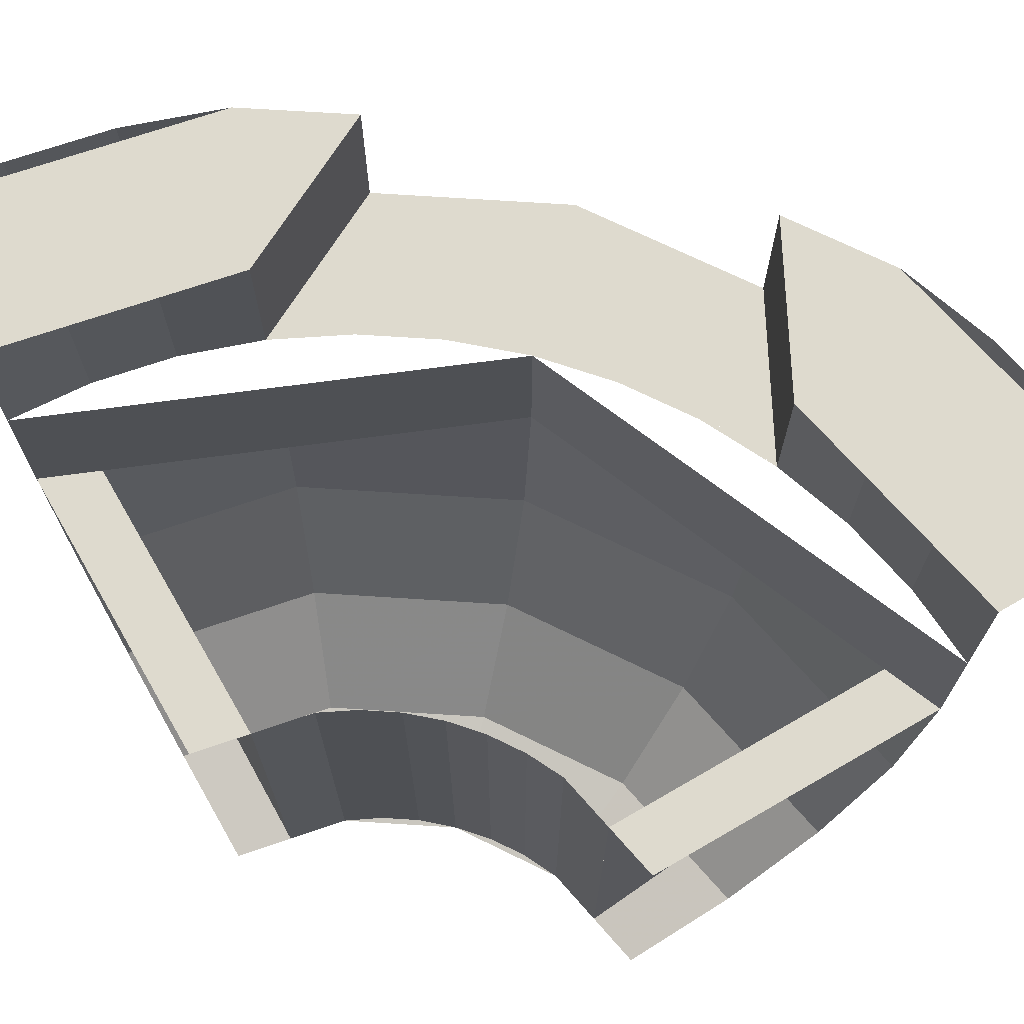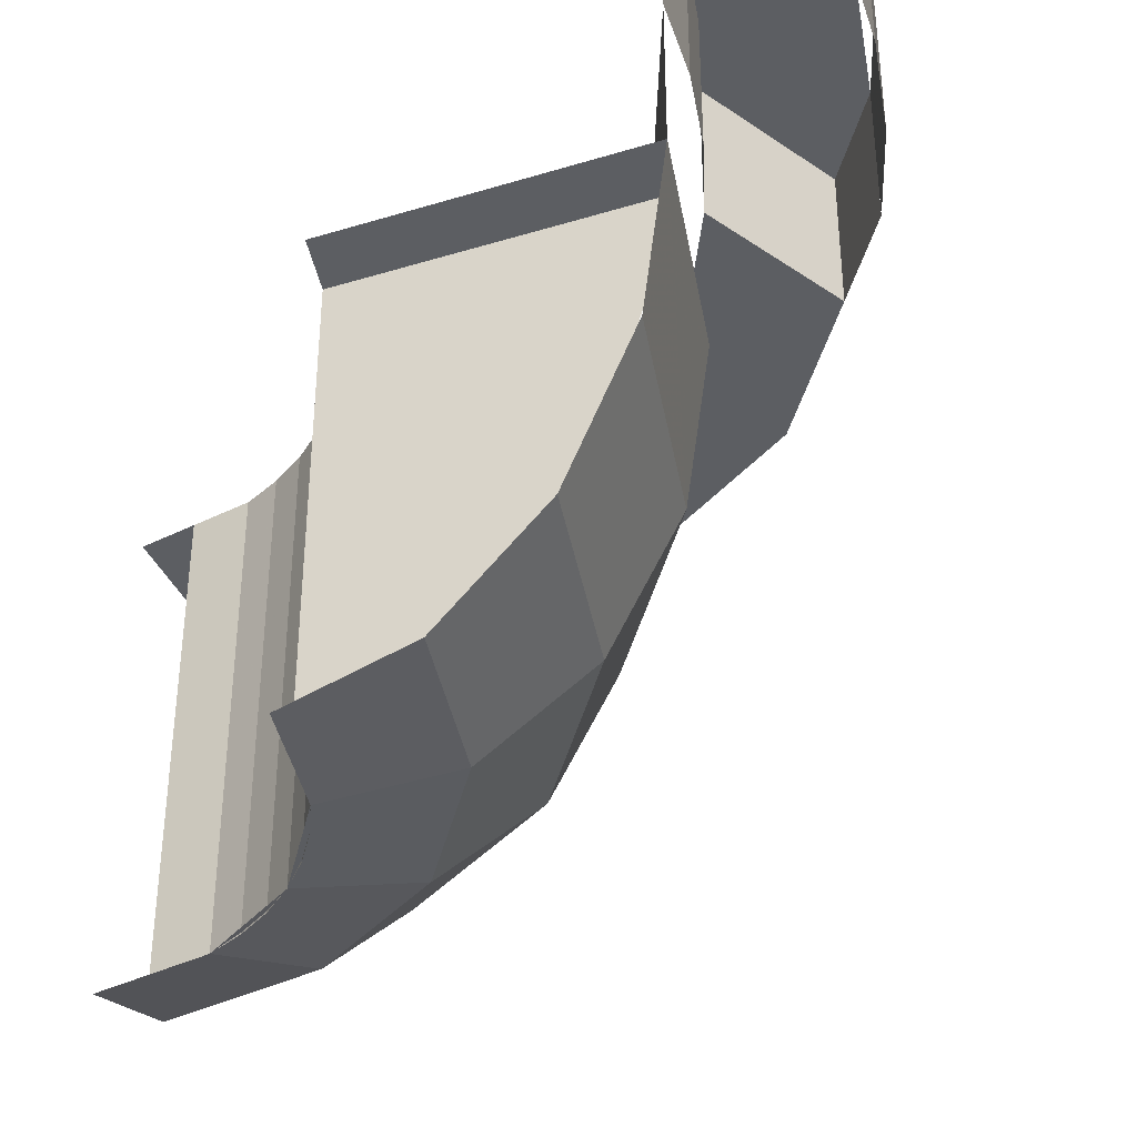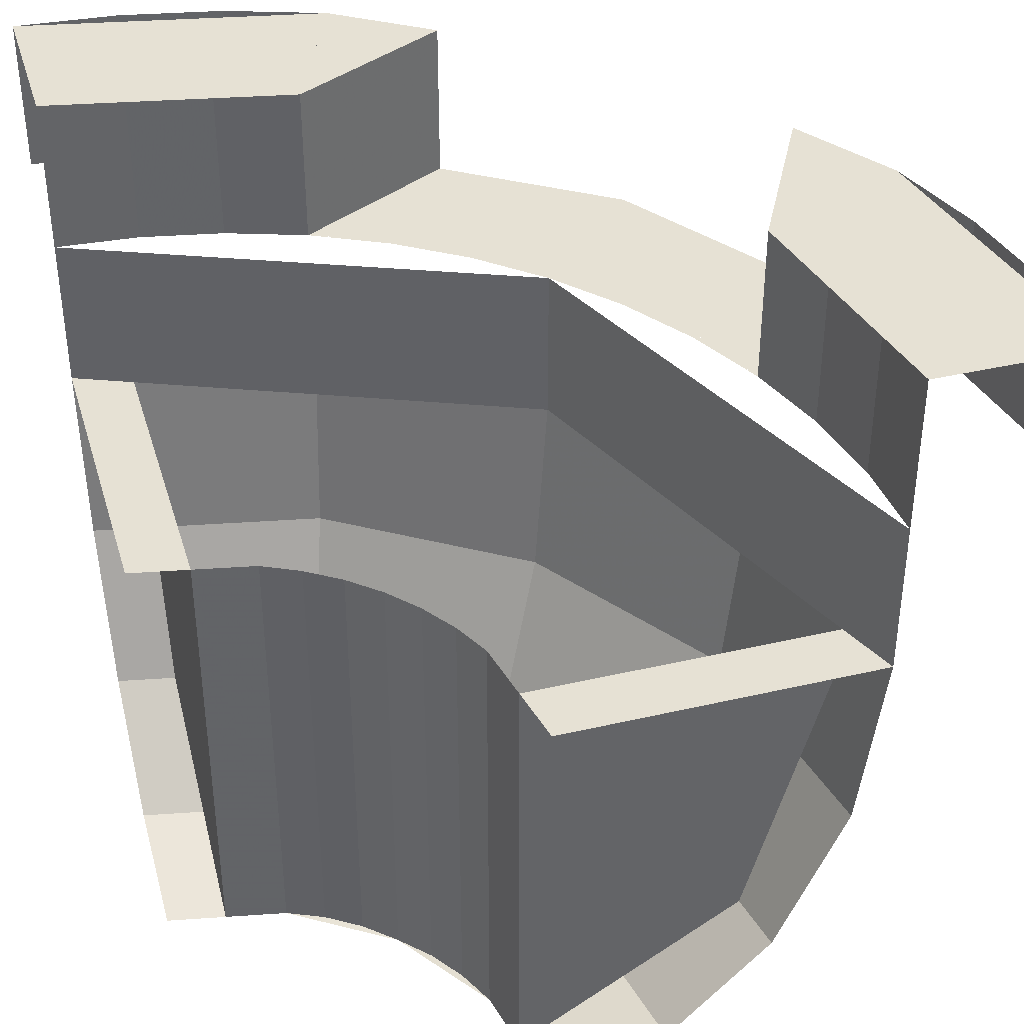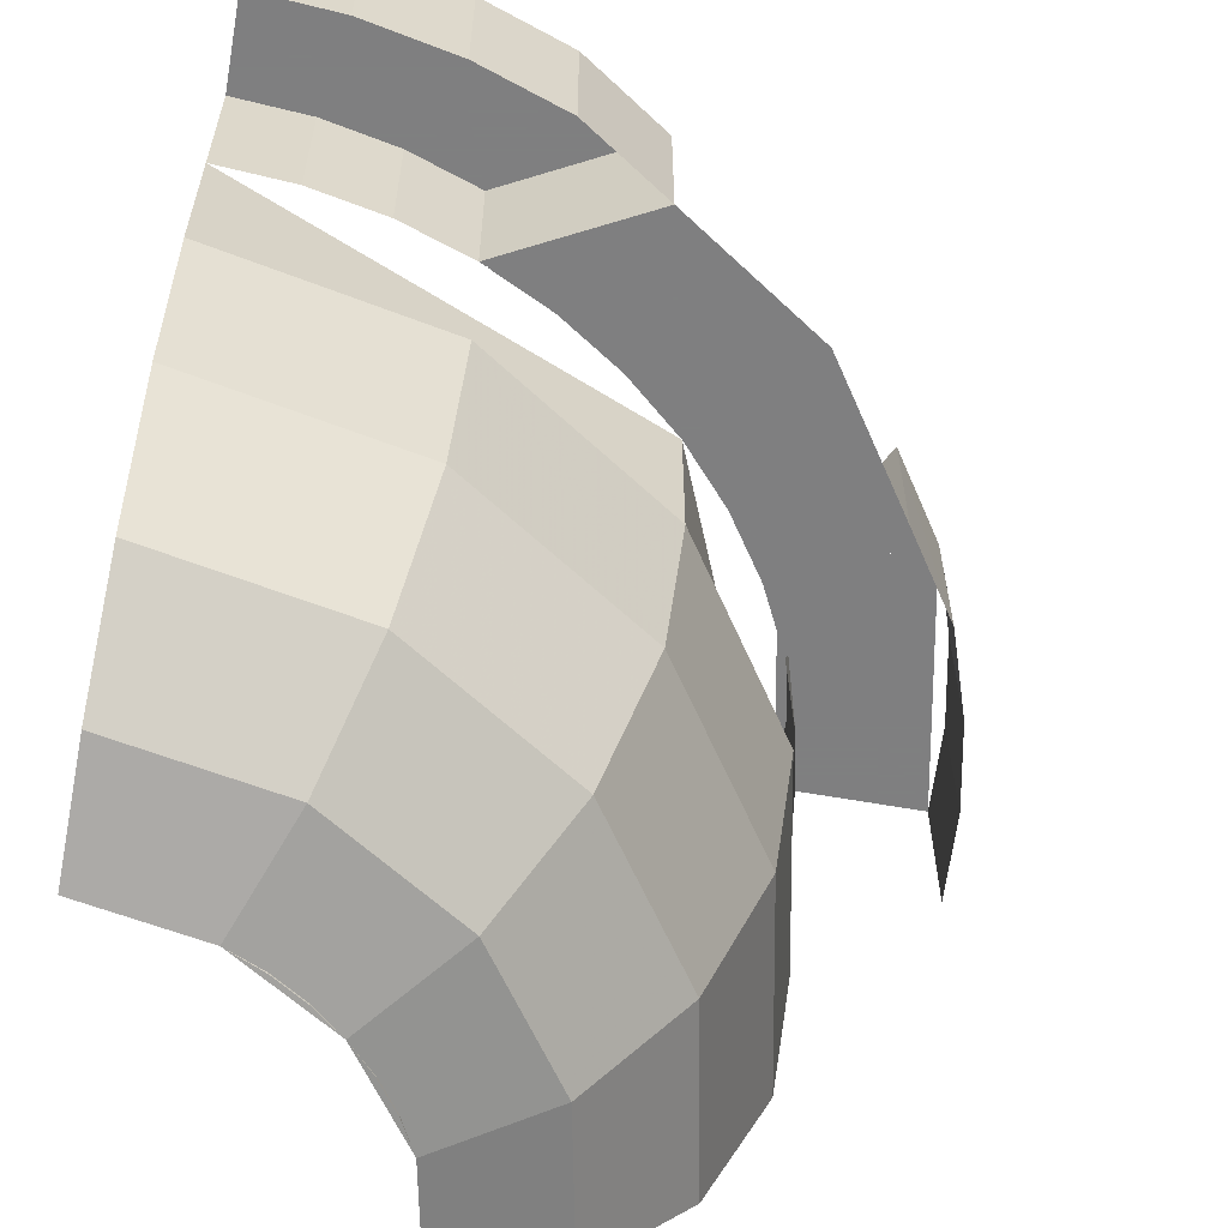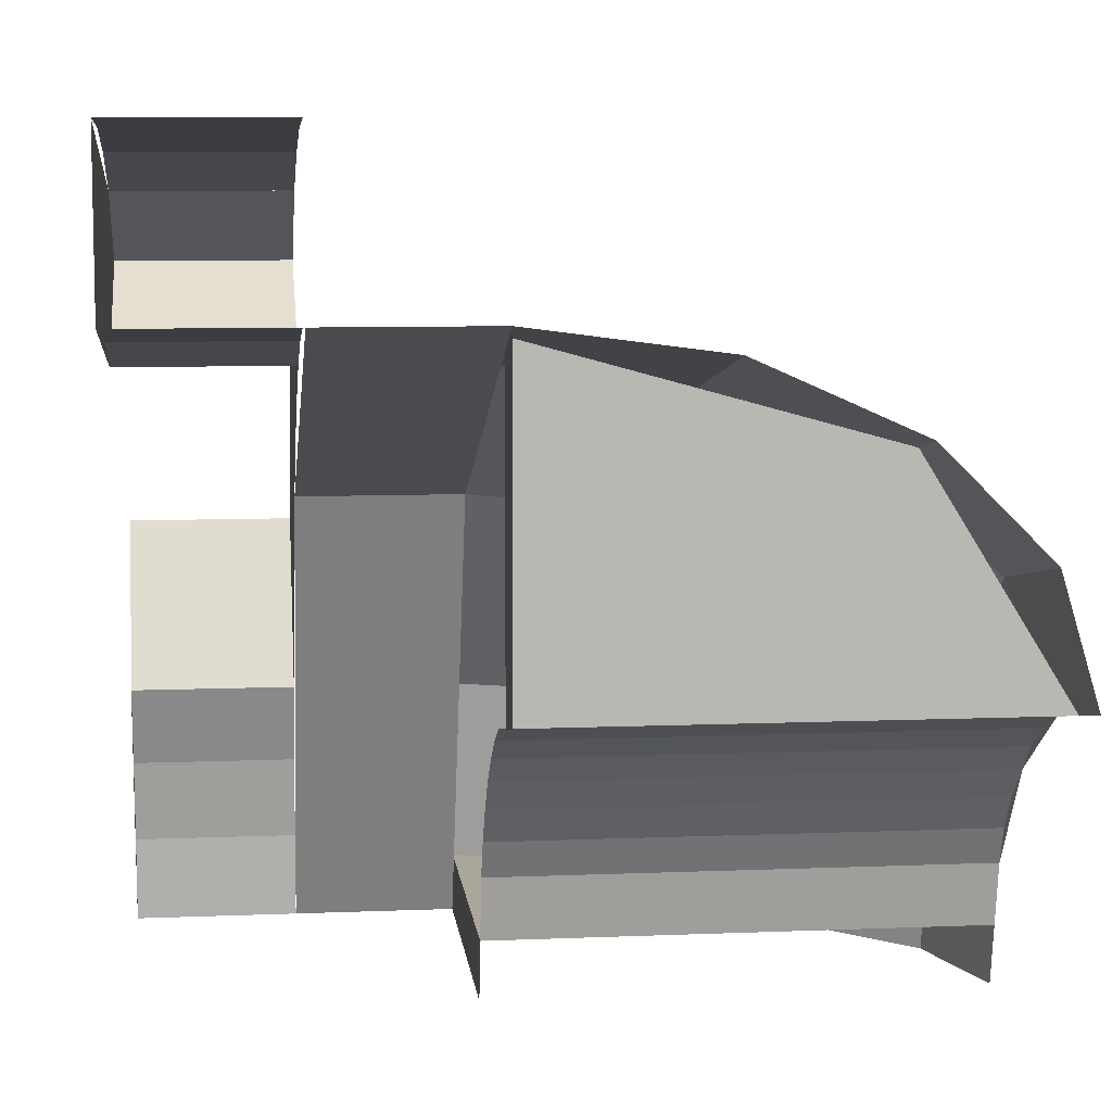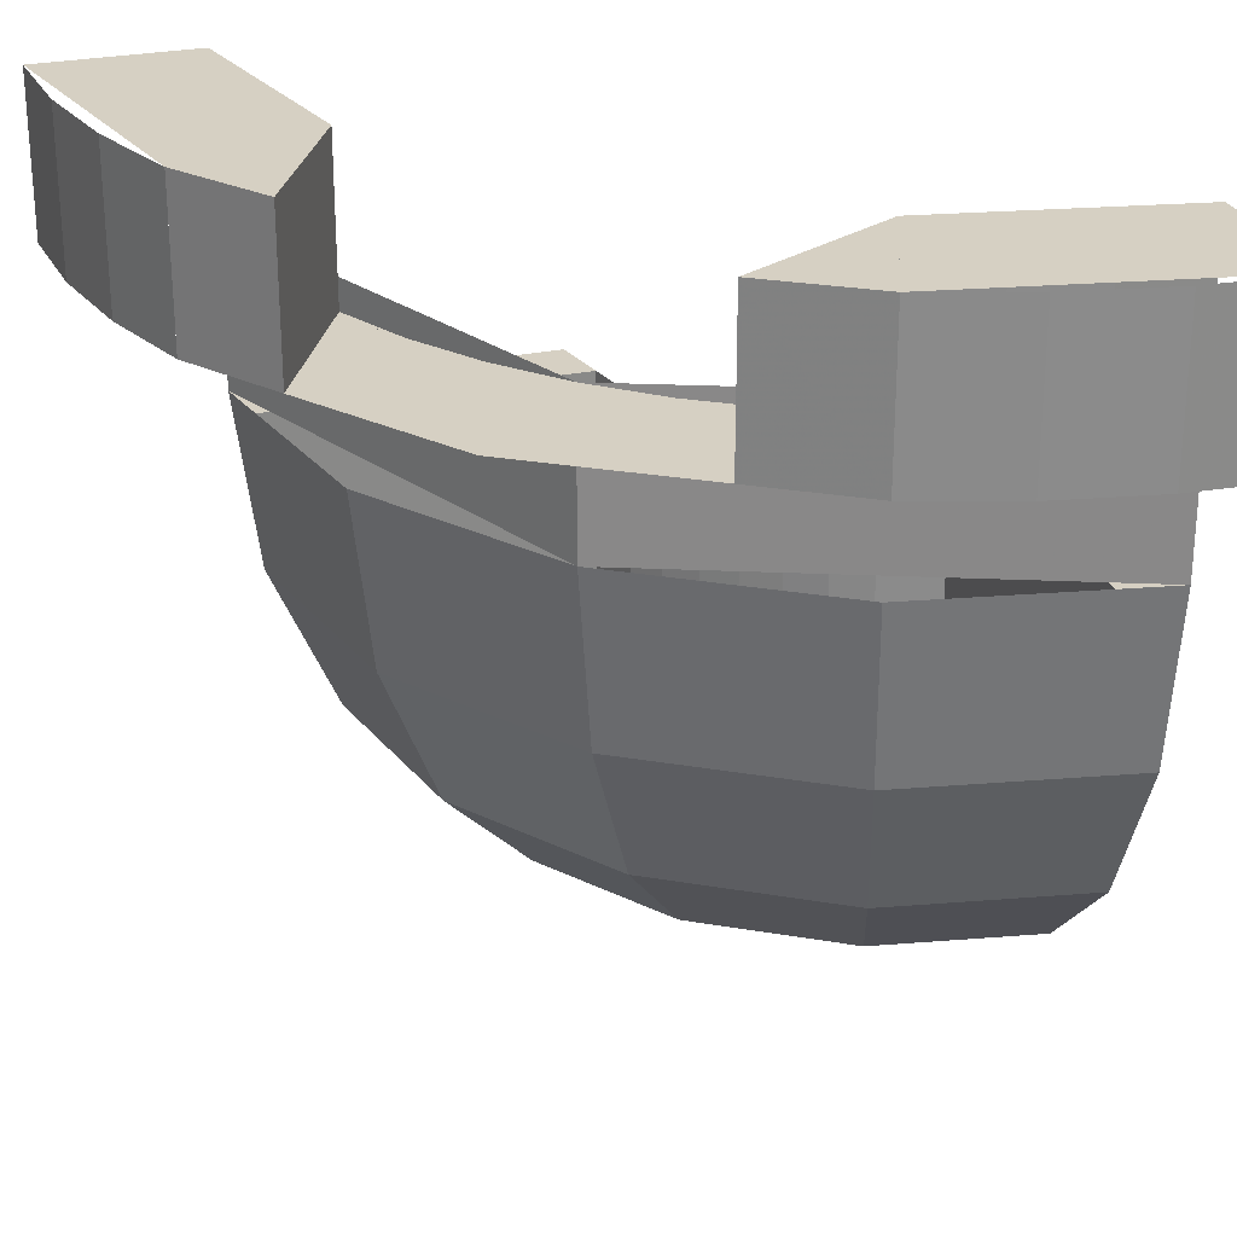
<metadata>
{"format":"obj","ext":"obj","renderer":"f3d","projection":"perspective","resolution":1024,"background":"white","views":[{"elev":71.1,"azim":-120.1,"up":"+Y"},{"elev":-37.7,"azim":-68.8,"up":"+Y"},{"elev":39.3,"azim":-106.2,"up":"+Y"},{"elev":-59.9,"azim":-10.4,"up":"+Y"},{"elev":8.3,"azim":-96.5,"up":"+Z"},{"elev":26.5,"azim":71.5,"up":"+Y"}]}
</metadata>
<code>
v 0.3464 0.8 0.2
v 0.3464 0.2 0.2
v 0.3695 0.2 0.153
v 0.3695 0.8 0.153
v 0.3173 0.8 0.2435
v 0.3173 0.2 0.2435
v 0.3464 0.2 0.2
v 0.3464 0.8 0.2
v 0.2829 0.8 0.2828
v 0.2829 0.2 0.2828
v 0.3173 0.2 0.2435
v 0.3173 0.8 0.2435
v 0.2435 0.8 0.3173
v 0.2435 0.2 0.3173
v 0.2829 0.2 0.2828
v 0.2829 0.8 0.2828
v 0.2 0.8 0.3464
v 0.2 0.2 0.3464
v 0.2435 0.2 0.3173
v 0.2435 0.8 0.3173
v 0.1531 0.8 0.3695
v 0.1531 0.2 0.3695
v 0.2 0.2 0.3464
v 0.2 0.8 0.3464
v 0.3695 0.2 0.153
v 0.3695 0.8 0.153
v 0.3851 0.8 0.075
v 0.3851 0.2 0.075
v 0.3851 0.8 0.075
v 0.7851 0.8 0.075
v 0.6679 0.3757 0.075
v 0.3851 0.8 0.075
v 0.6679 0.3757 0.075
v 0.3851 0.2 0.075
v 0.3851 0.8 0.075
v 0.4 0.8 0
v 0.8 0.8 0
v 0.7851 0.8 0.075
v 0.07501 0.8 0.3851
v 0.1531 0.8 0.3695
v 0.1531 0.2 0.3695
v 0.07501 0.2 0.3851
v 0.075 0.8 0.3851
v 0.075 0.8 0.7851
v 0.075 0.3757 0.6679
v 0.075 0.8 0.3851
v 0.075 0.3757 0.6679
v 0.075 0.2 0.3851
v 0.075 0.8 0.7851
v 0 0.8 0.8
v 0 0.8 0.4
v 0.075 0.8 0.3851
v 0.4 0.2 0
v 0.3696 0.2 0.1531
v 0.511 0.2457 0.2117
v 0.5531 0.2457 0
v 0.5531 0.2457 0
v 0.511 0.2457 0.2117
v 0.6309 0.3757 0.2613
v 0.6828 0.3757 0
v 0.6828 0.3757 0
v 0.6309 0.3757 0.2613
v 0.711 0.5704 0.2945
v 0.7696 0.5704 0
v 0.7696 0.5704 0
v 0.711 0.5704 0.2945
v 0.7391 0.8 0.3062
v 0.8 0.8 0
v 0.3696 0.2 0.1531
v 0.2828 0.2 0.2828
v 0.3911 0.2457 0.3911
v 0.511 0.2457 0.2117
v 0.511 0.2457 0.2117
v 0.3911 0.2457 0.3911
v 0.4828 0.3757 0.4828
v 0.6309 0.3757 0.2613
v 0.6309 0.3757 0.2613
v 0.4828 0.3757 0.4828
v 0.5442 0.5704 0.5442
v 0.711 0.5704 0.2945
v 0.711 0.5704 0.2945
v 0.5442 0.5704 0.5442
v 0.5657 0.8 0.5657
v 0.7391 0.8 0.3062
v 0.2828 0.2 0.2828
v 0.1531 0.2 0.3696
v 0.2117 0.2457 0.511
v 0.3911 0.2457 0.3911
v 0.3911 0.2457 0.3911
v 0.2117 0.2457 0.511
v 0.2613 0.3757 0.6309
v 0.4828 0.3757 0.4828
v 0.4828 0.3757 0.4828
v 0.2613 0.3757 0.6309
v 0.2945 0.5704 0.711
v 0.5442 0.5704 0.5442
v 0.5442 0.5704 0.5442
v 0.2945 0.5704 0.711
v 0.3062 0.8 0.7391
v 0.5657 0.8 0.5657
v 0.1531 0.2 0.3696
v 0 0.2 0.4
v 0 0.2457 0.5531
v 0.2117 0.2457 0.511
v 0.2117 0.2457 0.511
v 0 0.2457 0.5531
v 0 0.3757 0.6828
v 0.2613 0.3757 0.6309
v 0.2613 0.3757 0.6309
v 0 0.3757 0.6828
v 0 0.5704 0.7696
v 0.2945 0.5704 0.711
v 0.2945 0.5704 0.711
v 0 0.5704 0.7696
v 0 0.8 0.8
v 0.3062 0.8 0.7391
v 0.9914 1 0.1305
v 1 1 0
v 1 1.2 0
v 0.9914 1.2 0.1305
v 0.9659 1 0.2588
v 0.9914 1 0.1305
v 0.9914 1.2 0.1305
v 0.9659 1.2 0.2588
v 0.9239 1 0.3827
v 0.9659 1 0.2588
v 0.9659 1.2 0.2588
v 0.9239 1.2 0.3827
v 0.7931 1.2 0.1044
v 0.8 1.2 0
v 0.8 1 0
v 0.7931 1 0.1044
v 0.7727 1.2 0.207
v 0.7931 1.2 0.1044
v 0.7931 1 0.1044
v 0.7727 1 0.207
v 0.7391 1.2 0.3062
v 0.7727 1.2 0.207
v 0.7727 1 0.207
v 0.7391 1 0.3062
v 1 1.2 0
v 0.9239 1.2 0.3827
v 0.7391 1.2 0.3062
v 0.8 1.2 0
v 0.1305 1 0.9914
v 0 1 1
v 0 1.2 1
v 0.1305 1.2 0.9914
v 0.2588 1 0.9659
v 0.1305 1 0.9914
v 0.1305 1.2 0.9914
v 0.2588 1.2 0.9659
v 0.3827 1 0.9239
v 0.2588 1 0.9659
v 0.2588 1.2 0.9659
v 0.3827 1.2 0.9239
v 0.1044 1.2 0.7931
v 0 1.2 0.8
v 0 1 0.8
v 0.1044 1 0.7931
v 0.207 1.2 0.7727
v 0.1044 1.2 0.7931
v 0.1044 1 0.7931
v 0.207 1 0.7727
v 0.3062 1.2 0.7391
v 0.207 1.2 0.7727
v 0.207 1 0.7727
v 0.3062 1 0.7391
v 0 1.2 1
v 0.3827 1.2 0.9239
v 0.3062 1.2 0.7391
v 0 1.2 0.8
v 0.5657 0.8 0.5657
v 0.8 0.8 0
v 0.8 1 0
v 0.5657 1 0.5657
v 0 0.8 0.8
v 0.5657 0.8 0.5657
v 0.5657 1 0.5657
v 0 1 0.8
v 0.7391 1 0.3061
v 0.6782 1 0.4532
v 0.6928 1 0.4
v 0.6928 1 0.4
v 0.6782 1 0.4532
v 0.6347 1 0.487
v 0.5657 1 0.5657
v 0.6347 1 0.487
v 0.6782 1 0.4532
v 0.5657 1 0.5657
v 0.4532 1 0.6783
v 0.487 1 0.6347
v 0.487 1 0.6347
v 0.4532 1 0.6783
v 0.4 1 0.6929
v 0.3061 1 0.7391
v 0.4 1 0.6929
v 0.4532 1 0.6783
v 0.8435 1.2 0.5035
v 0.8435 1 0.5035
v 0.9239 1 0.3827
v 0.9238 1.2 0.3827
v 0.7391 1.2 0.3061
v 0.8435 1.2 0.5035
v 0.9238 1.2 0.3827
v 0.7391 1.2 0.3061
v 0.7391 1 0.3062
v 0.8435 1 0.5035
v 0.8435 1.2 0.5035
v 0.3827 1.2 0.9239
v 0.3827 1 0.9239
v 0.5035 1 0.8435
v 0.5035 1.2 0.8435
v 0.3827 1.2 0.9239
v 0.5035 1.2 0.8435
v 0.3061 1.2 0.7391
v 0.3061 1.2 0.7391
v 0.5035 1.2 0.8435
v 0.5035 1 0.8435
v 0.3061 1 0.7391
v 0.8435 1 0.5035
v 0.6782 1 0.4532
v 0.5657 1 0.5657
v 0.7071 1 0.7071
v 0.7391 1 0.3062
v 0.6782 1 0.4532
v 0.8435 1 0.5035
v 0.4532 1 0.6783
v 0.3062 1 0.7391
v 0.5035 1 0.8435
v 0.5035 1 0.8435
v 0.7071 1 0.7071
v 0.5657 1 0.5657
v 0.4532 1 0.6783
g mesh7008276
f 1 2 3
f 3 4 1
f 5 6 7
f 7 8 5
f 9 10 11
f 11 12 9
f 13 14 15
f 15 16 13
f 17 18 19
f 19 20 17
f 21 22 23
f 23 24 21
g mesh7008278
f 25 27 26
f 27 25 28
g mesh7008281
f 29 31 30
f 32 34 33
g mesh7008283
f 35 37 36
f 37 35 38
g mesh7008285
f 39 41 40
f 41 39 42
g mesh7008287
f 43 44 45
f 46 47 48
g mesh7008290
f 49 51 50
f 51 49 52
g mesh7008292
f 53 54 55
f 55 56 53
f 57 58 59
f 59 60 57
f 61 62 63
f 63 64 61
f 65 66 67
f 67 68 65
f 69 70 71
f 71 72 69
f 73 74 75
f 75 76 73
f 77 78 79
f 79 80 77
f 81 82 83
f 83 84 81
f 85 86 87
f 87 88 85
f 89 90 91
f 91 92 89
f 93 94 95
f 95 96 93
f 97 98 99
f 99 100 97
f 101 102 103
f 103 104 101
f 105 106 107
f 107 108 105
f 109 110 111
f 111 112 109
f 113 114 115
f 115 116 113
g mesh7008296
f 117 118 119
f 119 120 117
f 121 122 123
f 123 124 121
f 125 126 127
f 127 128 125
g mesh7008299
f 129 130 131
f 131 132 129
f 133 134 135
f 135 136 133
f 137 138 139
f 139 140 137
g mesh7008301
f 141 143 142
f 143 141 144
g mesh7008305
f 145 147 146
f 147 145 148
f 149 151 150
f 151 149 152
f 153 155 154
f 155 153 156
g mesh7008308
f 157 159 158
f 159 157 160
f 161 163 162
f 163 161 164
f 165 167 166
f 167 165 168
g mesh7008310
f 169 170 171
f 171 172 169
g mesh7008312
f 173 175 174
f 175 173 176
f 177 179 178
f 179 177 180
g mesh7008314
f 181 183 182
f 184 186 185
f 187 189 188
f 190 192 191
f 193 195 194
f 196 198 197
g mesh7008317
f 199 200 201
f 201 202 199
f 203 204 205
g mesh7008318
f 206 207 208
f 208 209 206
f 210 211 212
f 212 213 210
f 214 215 216
g mesh7008320
f 217 218 219
f 219 220 217
f 221 222 223
f 223 224 221
f 225 226 227
f 228 229 230
f 231 232 233
f 233 234 231

</code>
